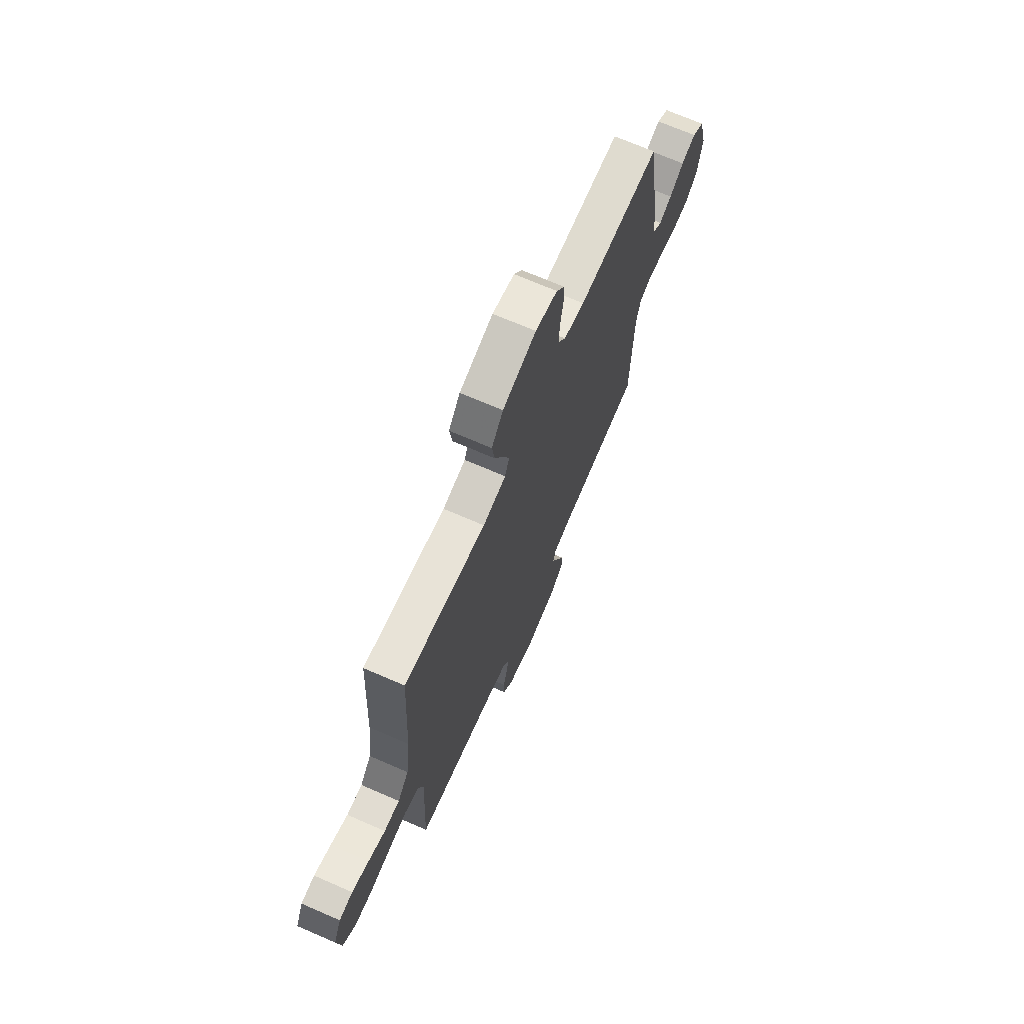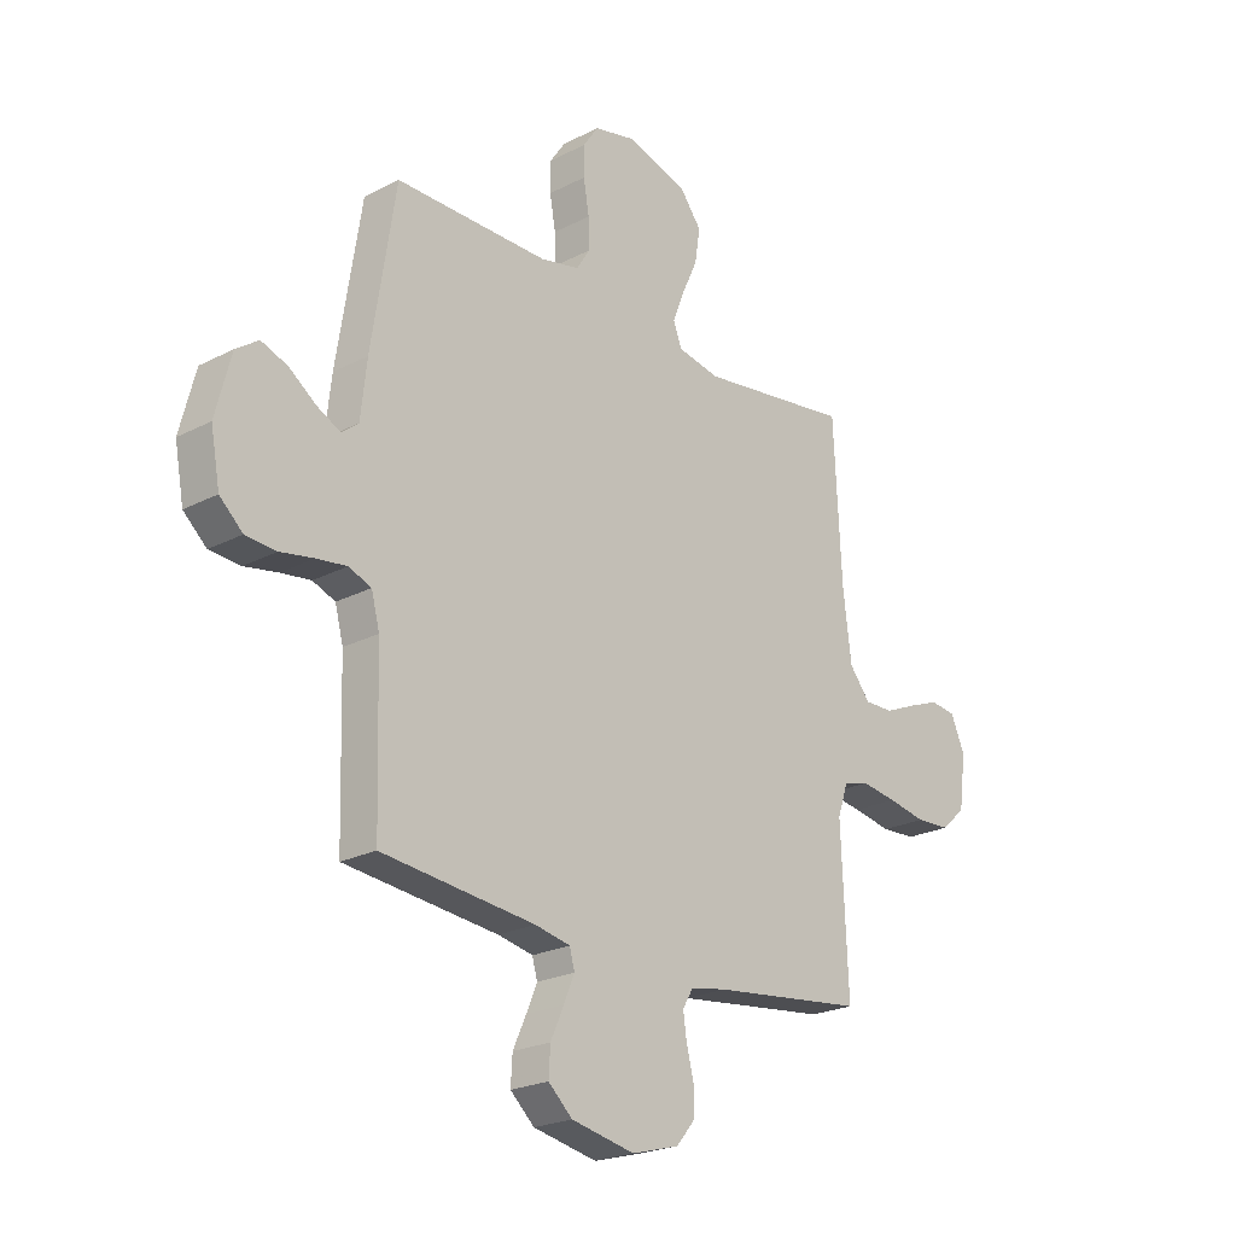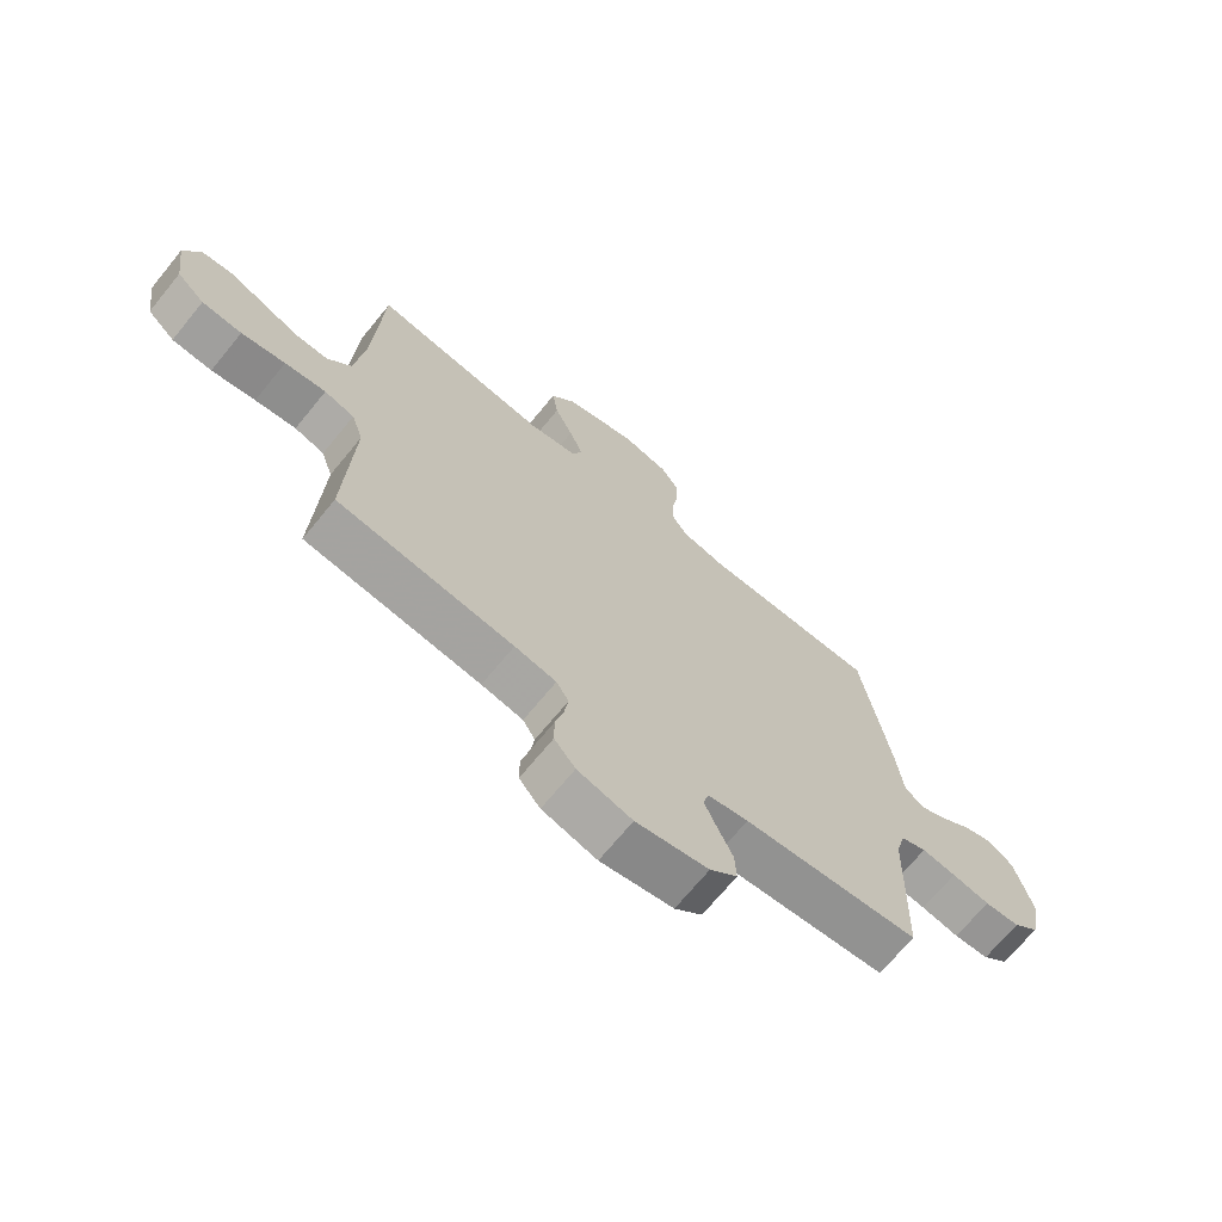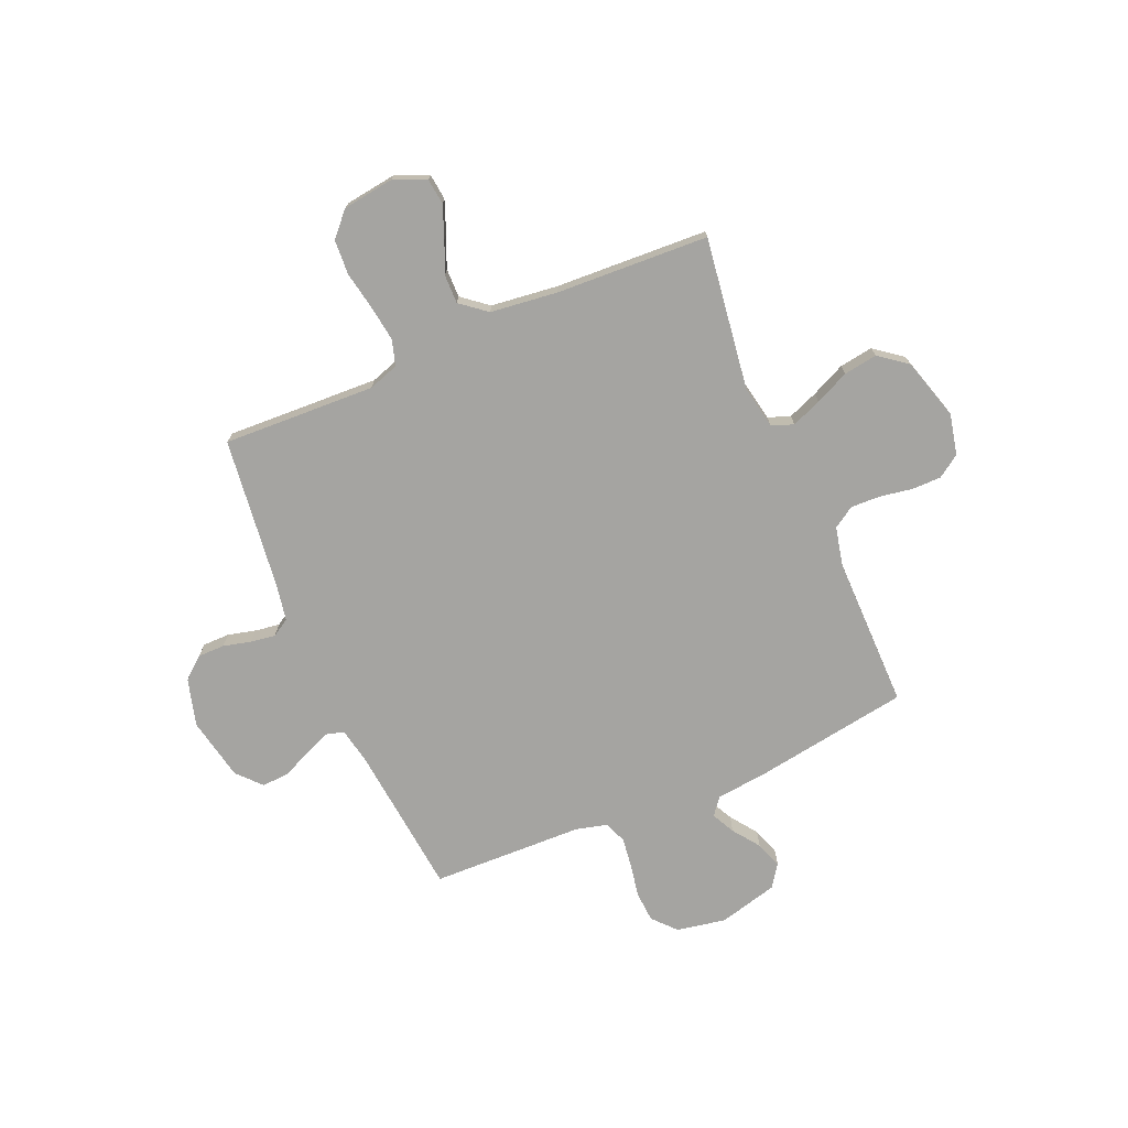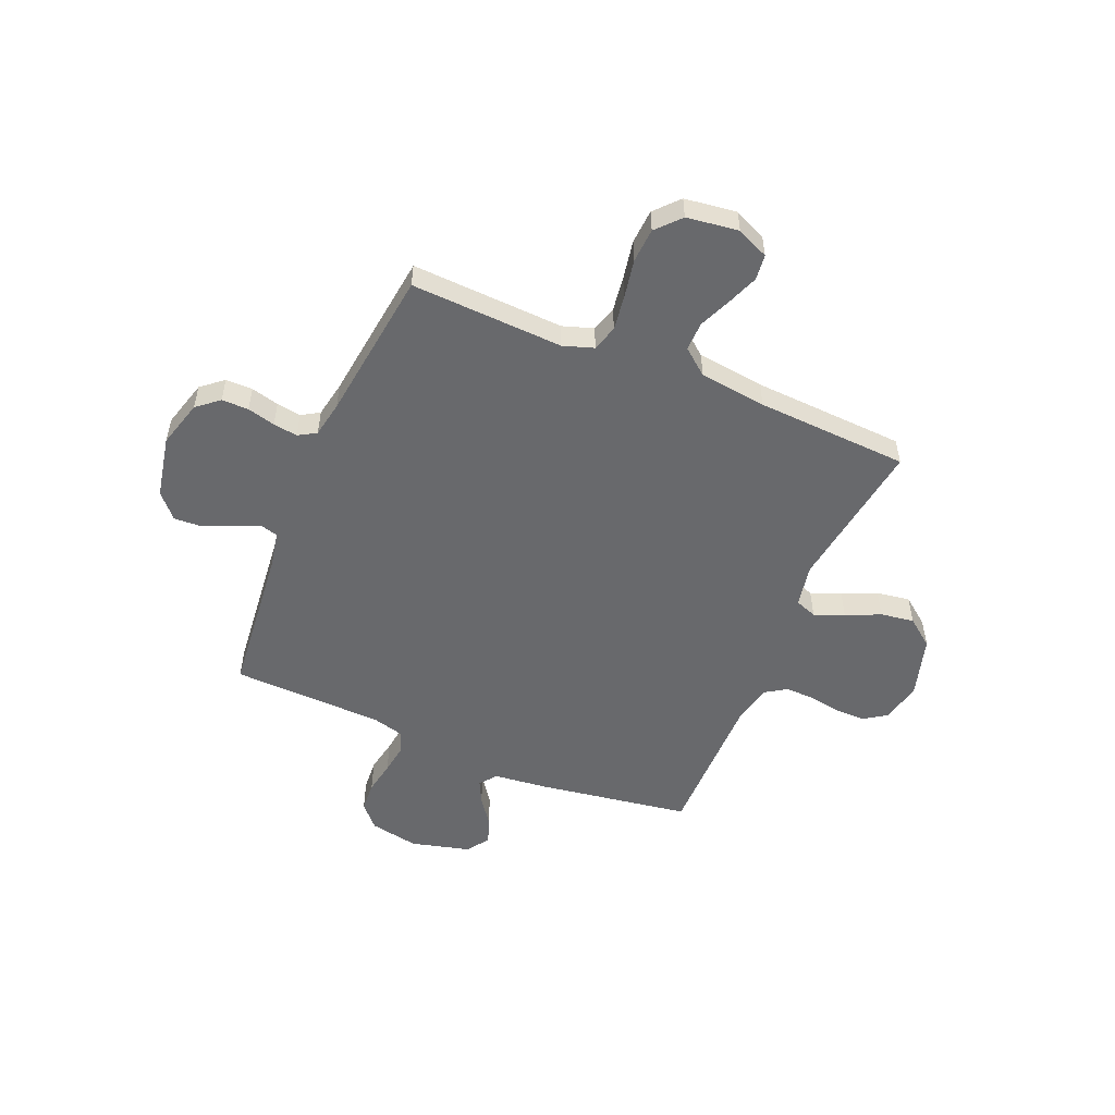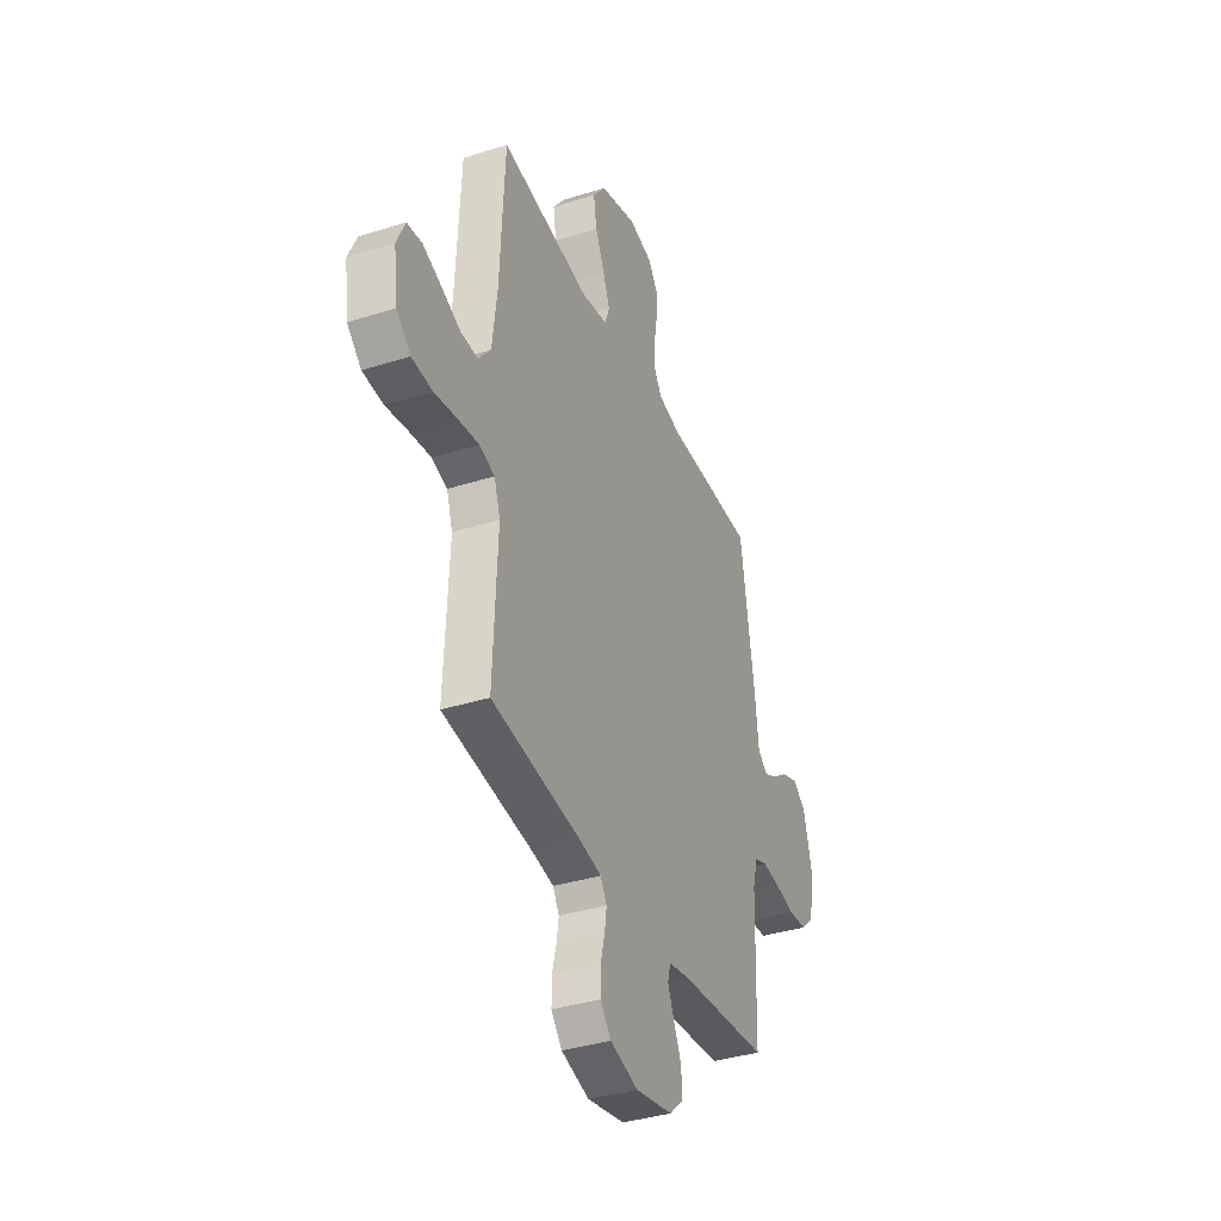
<metadata>
{"format":"obj","ext":"obj","renderer":"f3d","projection":"perspective","resolution":1024,"background":"white","views":[{"elev":70.1,"azim":-66.5,"up":"+Z"},{"elev":-22.8,"azim":131.6,"up":"+Z"},{"elev":-69.6,"azim":-39.3,"up":"+Z"},{"elev":-73.2,"azim":-66.7,"up":"+Y"},{"elev":-52.8,"azim":-112.9,"up":"+Y"},{"elev":-37.2,"azim":-67.9,"up":"+Z"}]}
</metadata>
<code>
v 0.5 0.07 0.5
v 0.547 0.07 0.2
v 0.559 0.07 0.093
v 0.592 0.07 0.067
v 0.638 0.07 0.09
v 0.69 0.07 0.128
v 0.742 0.07 0.147
v 0.786 0.07 0.116
v 0.816 0.07 0
v 0.798 0.07 -0.097
v 0.753 0.07 -0.138
v 0.693 0.07 -0.142
v 0.628 0.07 -0.13
v 0.569 0.07 -0.122
v 0.525 0.07 -0.139
v 0.509 0.07 -0.2
v 0.5 0.07 -0.5
v 0.2 0.07 -0.531
v 0.131 0.07 -0.545
v 0.121 0.07 -0.581
v 0.142 0.07 -0.631
v 0.168 0.07 -0.688
v 0.171 0.07 -0.742
v 0.124 0.07 -0.785
v 0 0.07 -0.81
v -0.093 0.07 -0.784
v -0.129 0.07 -0.741
v -0.129 0.07 -0.688
v -0.115 0.07 -0.633
v -0.108 0.07 -0.585
v -0.129 0.07 -0.55
v -0.2 0.07 -0.537
v -0.5 0.07 -0.5
v -0.487 0.07 -0.2
v -0.507 0.07 -0.14
v -0.558 0.07 -0.125
v -0.628 0.07 -0.135
v -0.703 0.07 -0.149
v -0.771 0.07 -0.145
v -0.818 0.07 -0.102
v -0.832 0.07 0
v -0.804 0.07 0.063
v -0.754 0.07 0.069
v -0.692 0.07 0.045
v -0.629 0.07 0.018
v -0.572 0.07 0.017
v -0.531 0.07 0.068
v -0.515 0.07 0.2
v -0.5 0.07 0.5
v -0.2 0.07 0.458
v -0.116 0.07 0.474
v -0.1 0.07 0.517
v -0.123 0.07 0.576
v -0.154 0.07 0.643
v -0.164 0.07 0.709
v -0.122 0.07 0.764
v 0 0.07 0.8
v 0.08 0.07 0.782
v 0.11 0.07 0.738
v 0.11 0.07 0.68
v 0.099 0.07 0.616
v 0.097 0.07 0.558
v 0.124 0.07 0.516
v 0.2 0.07 0.499
v 0.5 0 0.5
v 0.547 0 0.2
v 0.559 0 0.093
v 0.592 0 0.067
v 0.638 0 0.09
v 0.69 0 0.128
v 0.742 0 0.147
v 0.786 0 0.116
v 0.816 0 0
v 0.798 0 -0.097
v 0.753 0 -0.138
v 0.693 0 -0.142
v 0.628 0 -0.13
v 0.569 0 -0.122
v 0.525 0 -0.139
v 0.509 0 -0.2
v 0.5 0 -0.5
v 0.2 0 -0.531
v 0.131 0 -0.545
v 0.121 0 -0.581
v 0.142 0 -0.631
v 0.168 0 -0.688
v 0.171 0 -0.742
v 0.124 0 -0.785
v 0 0 -0.81
v -0.093 0 -0.784
v -0.129 0 -0.741
v -0.129 0 -0.688
v -0.115 0 -0.633
v -0.108 0 -0.585
v -0.129 0 -0.55
v -0.2 0 -0.537
v -0.5 0 -0.5
v -0.487 0 -0.2
v -0.507 0 -0.14
v -0.558 0 -0.125
v -0.628 0 -0.135
v -0.703 0 -0.149
v -0.771 0 -0.145
v -0.818 0 -0.102
v -0.832 0 0
v -0.804 0 0.063
v -0.754 0 0.069
v -0.692 0 0.045
v -0.629 0 0.018
v -0.572 0 0.017
v -0.531 0 0.068
v -0.515 0 0.2
v -0.5 0 0.5
v -0.2 0 0.458
v -0.116 0 0.474
v -0.1 0 0.517
v -0.123 0 0.576
v -0.154 0 0.643
v -0.164 0 0.709
v -0.122 0 0.764
v 0 0 0.8
v 0.08 0 0.782
v 0.11 0 0.738
v 0.11 0 0.68
v 0.099 0 0.616
v 0.097 0 0.558
v 0.124 0 0.516
v 0.2 0 0.499
f 58 59 60 61
f 58 61 62
f 57 58 62
f 56 57 62
f 53 54 55 56
f 52 53 56 62
f 51 52 62 63
f 48 49 50
f 47 48 50 51
f 46 47 51 63
f 42 43 44 45
f 40 41 42 45
f 40 45 46
f 37 38 39 40
f 36 37 40 46
f 35 36 46 63
f 32 33 34
f 31 32 34 35
f 26 27 28 29
f 26 29 30
f 25 26 30
f 24 25 30
f 21 22 23 24
f 20 21 24 30
f 19 20 30 31
f 16 17 18
f 15 16 18 19
f 10 11 12 13
f 10 13 14
f 9 10 14
f 8 9 14 15
f 5 6 7 8
f 4 5 8 15
f 64 1 2 3
f 35 63 64 3
f 15 19 31 35
f 3 4 15 35
f 125 124 123 122
f 126 125 122
f 126 122 121
f 126 121 120
f 120 119 118 117
f 126 120 117 116
f 127 126 116 115
f 114 113 112
f 115 114 112 111
f 127 115 111 110
f 109 108 107 106
f 109 106 105 104
f 110 109 104
f 104 103 102 101
f 110 104 101 100
f 127 110 100 99
f 98 97 96
f 99 98 96 95
f 93 92 91 90
f 94 93 90
f 94 90 89
f 94 89 88
f 88 87 86 85
f 94 88 85 84
f 95 94 84 83
f 82 81 80
f 83 82 80 79
f 77 76 75 74
f 78 77 74
f 78 74 73
f 79 78 73 72
f 72 71 70 69
f 79 72 69 68
f 67 66 65 128
f 67 128 127 99
f 99 95 83 79
f 99 79 68 67
f 1 65 66 2
f 2 66 67 3
f 3 67 68 4
f 4 68 69 5
f 5 69 70 6
f 6 70 71 7
f 7 71 72 8
f 8 72 73 9
f 9 73 74 10
f 10 74 75 11
f 11 75 76 12
f 12 76 77 13
f 13 77 78 14
f 14 78 79 15
f 15 79 80 16
f 16 80 81 17
f 17 81 82 18
f 18 82 83 19
f 19 83 84 20
f 20 84 85 21
f 21 85 86 22
f 22 86 87 23
f 23 87 88 24
f 24 88 89 25
f 25 89 90 26
f 26 90 91 27
f 27 91 92 28
f 28 92 93 29
f 29 93 94 30
f 30 94 95 31
f 31 95 96 32
f 32 96 97 33
f 33 97 98 34
f 34 98 99 35
f 35 99 100 36
f 36 100 101 37
f 37 101 102 38
f 38 102 103 39
f 39 103 104 40
f 40 104 105 41
f 41 105 106 42
f 42 106 107 43
f 43 107 108 44
f 44 108 109 45
f 45 109 110 46
f 46 110 111 47
f 47 111 112 48
f 48 112 113 49
f 49 113 114 50
f 50 114 115 51
f 51 115 116 52
f 52 116 117 53
f 53 117 118 54
f 54 118 119 55
f 55 119 120 56
f 56 120 121 57
f 57 121 122 58
f 58 122 123 59
f 59 123 124 60
f 60 124 125 61
f 61 125 126 62
f 62 126 127 63
f 63 127 128 64
f 64 128 65 1

</code>
